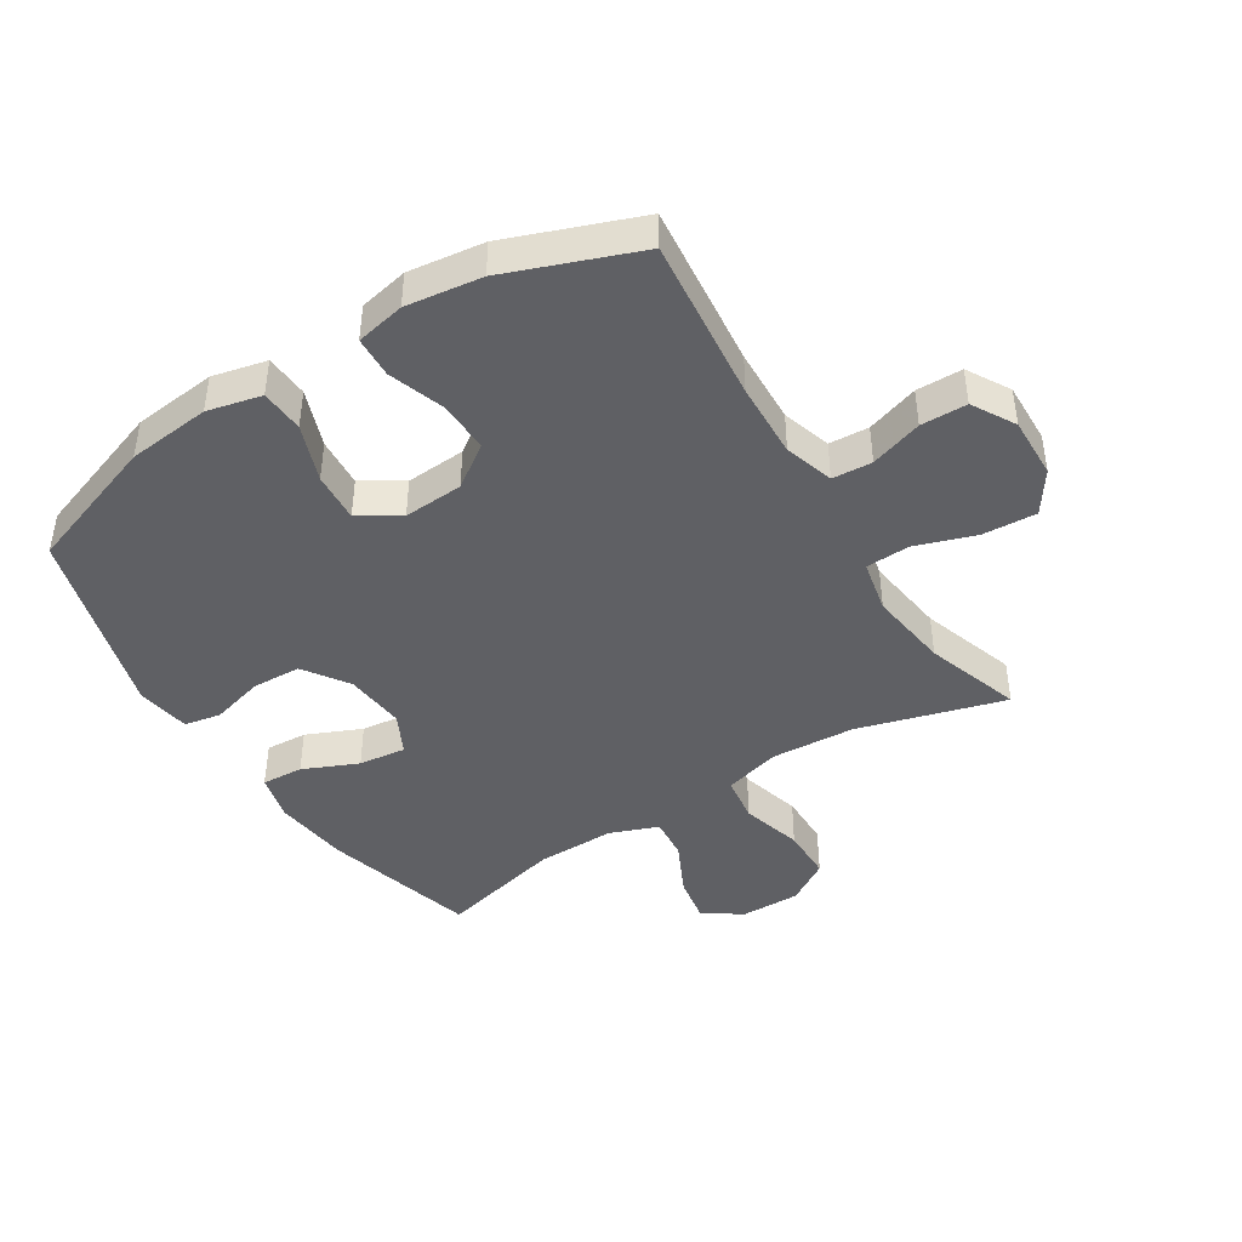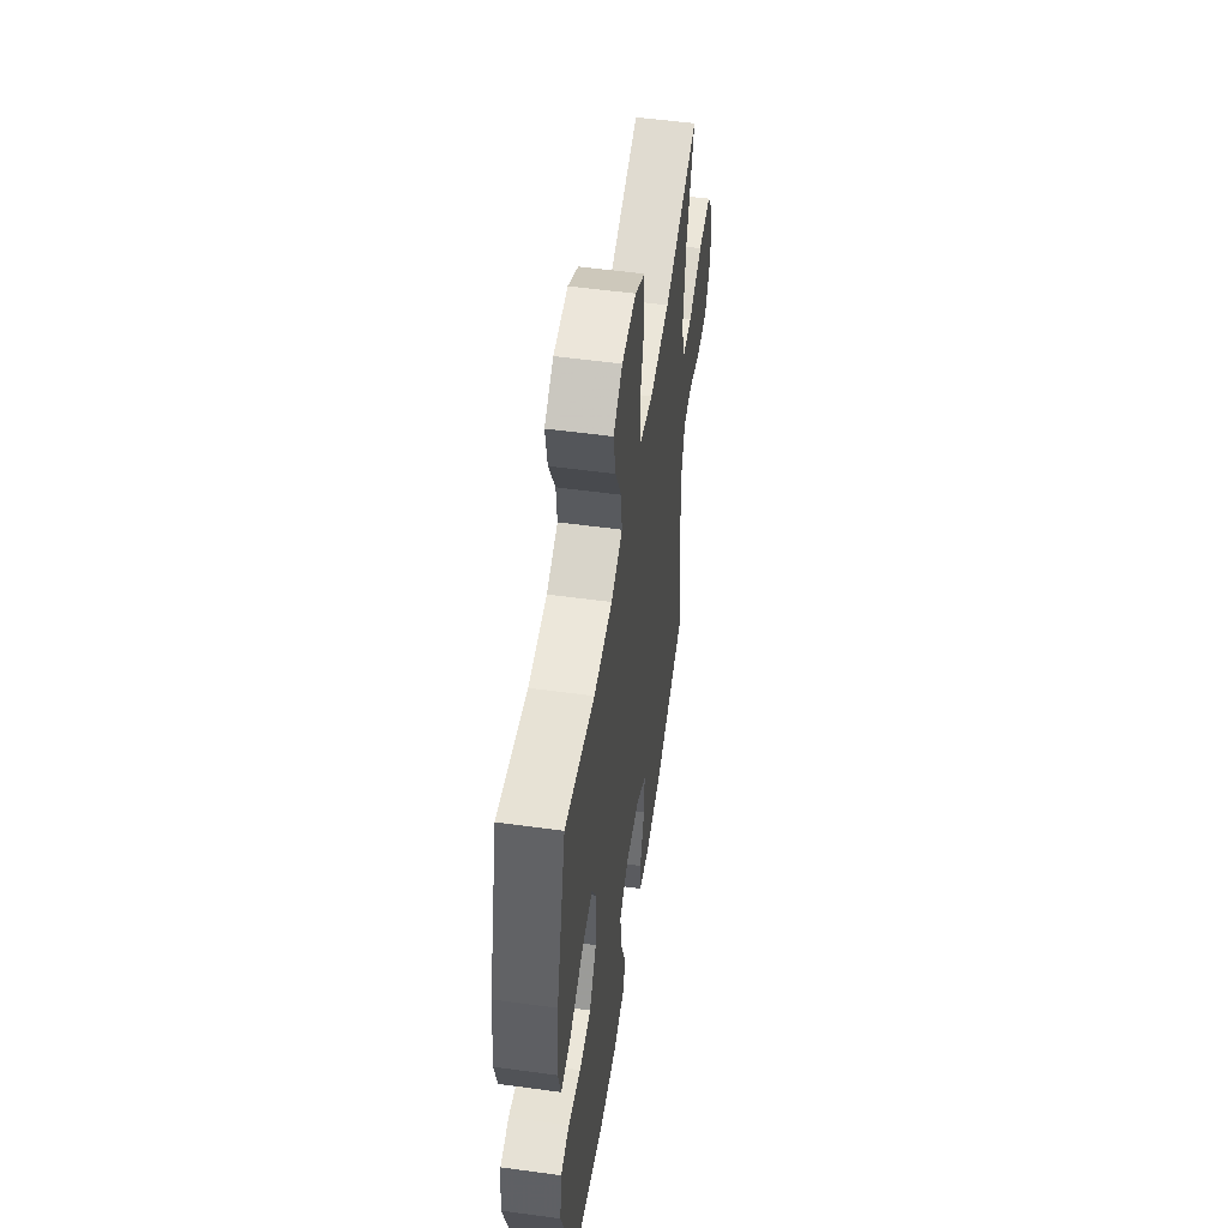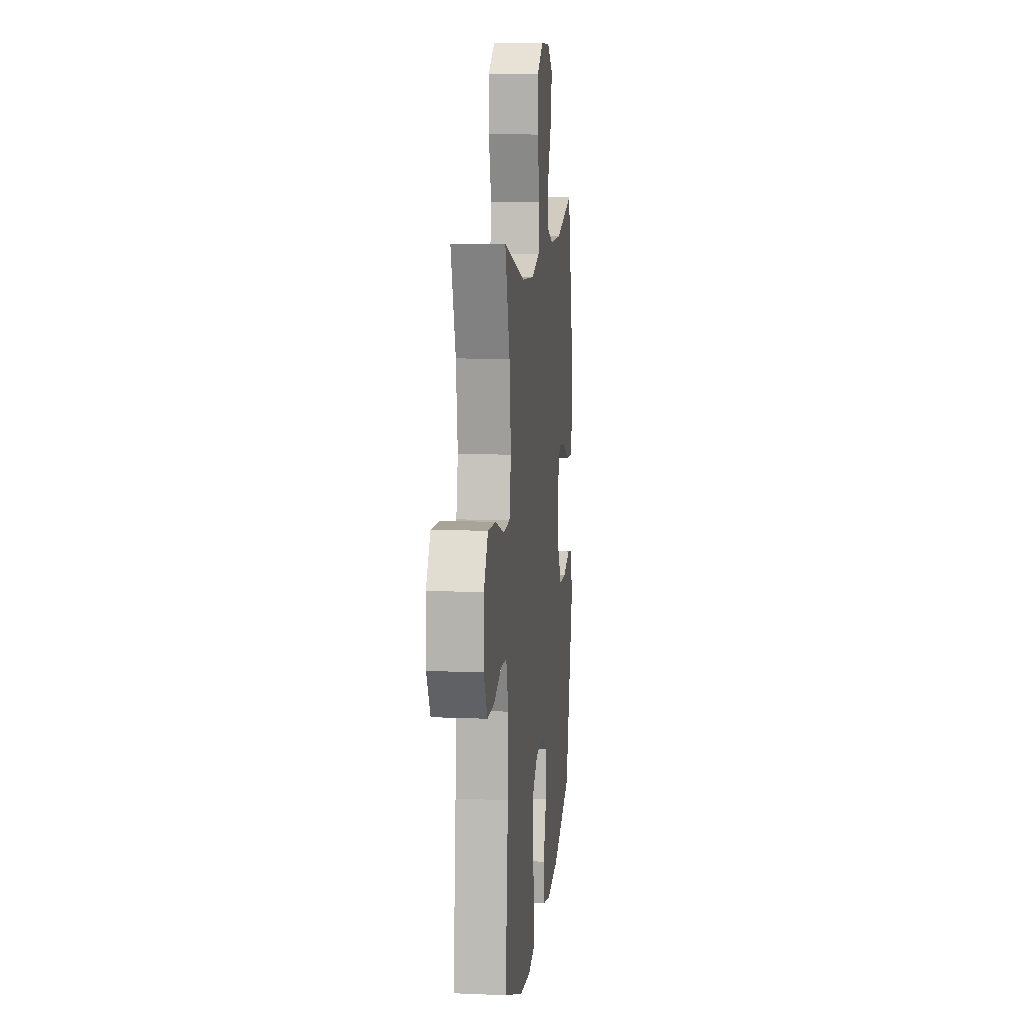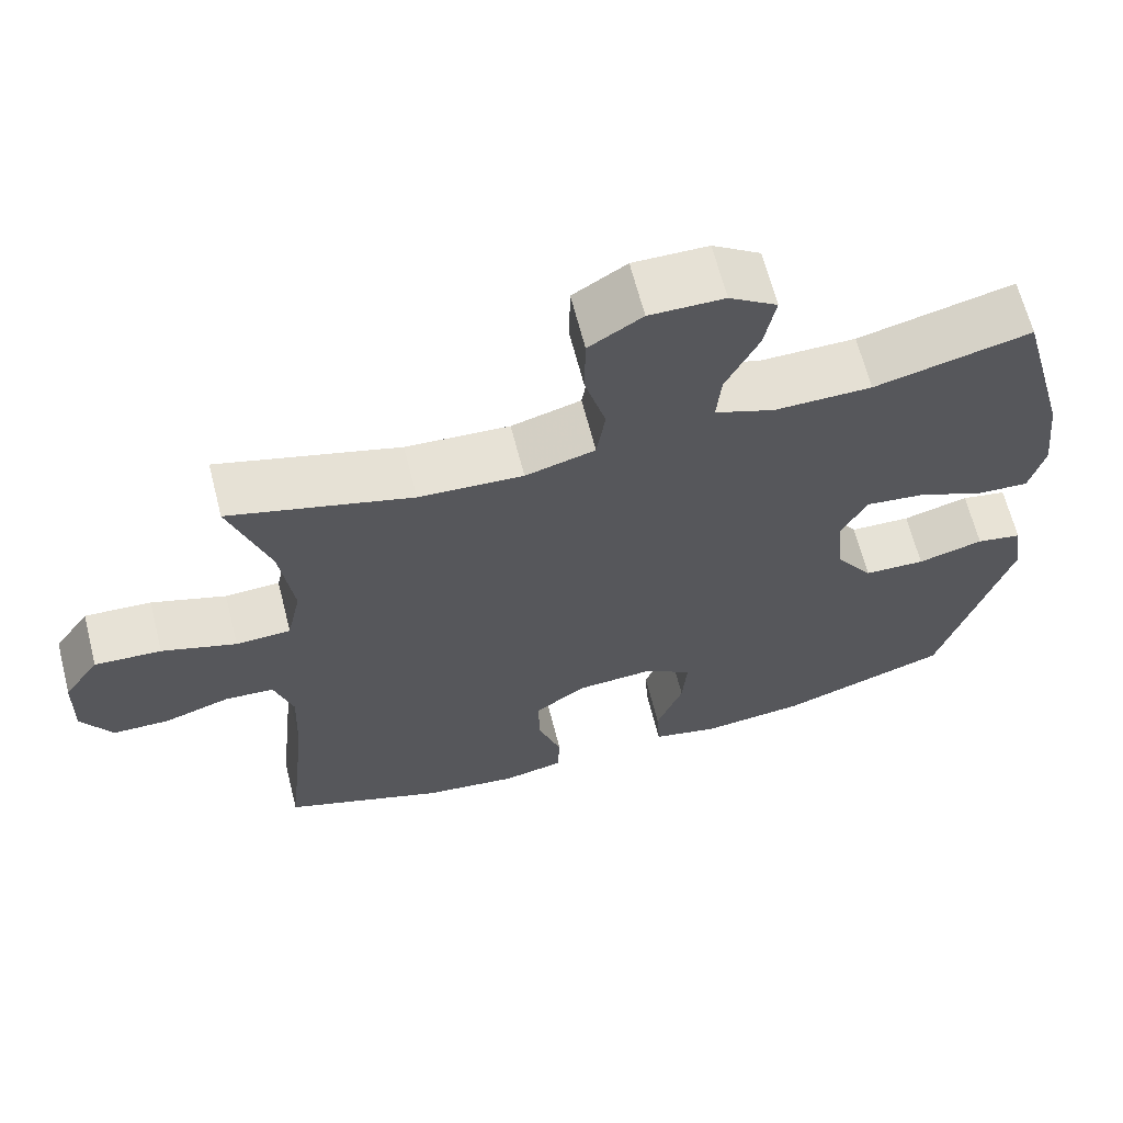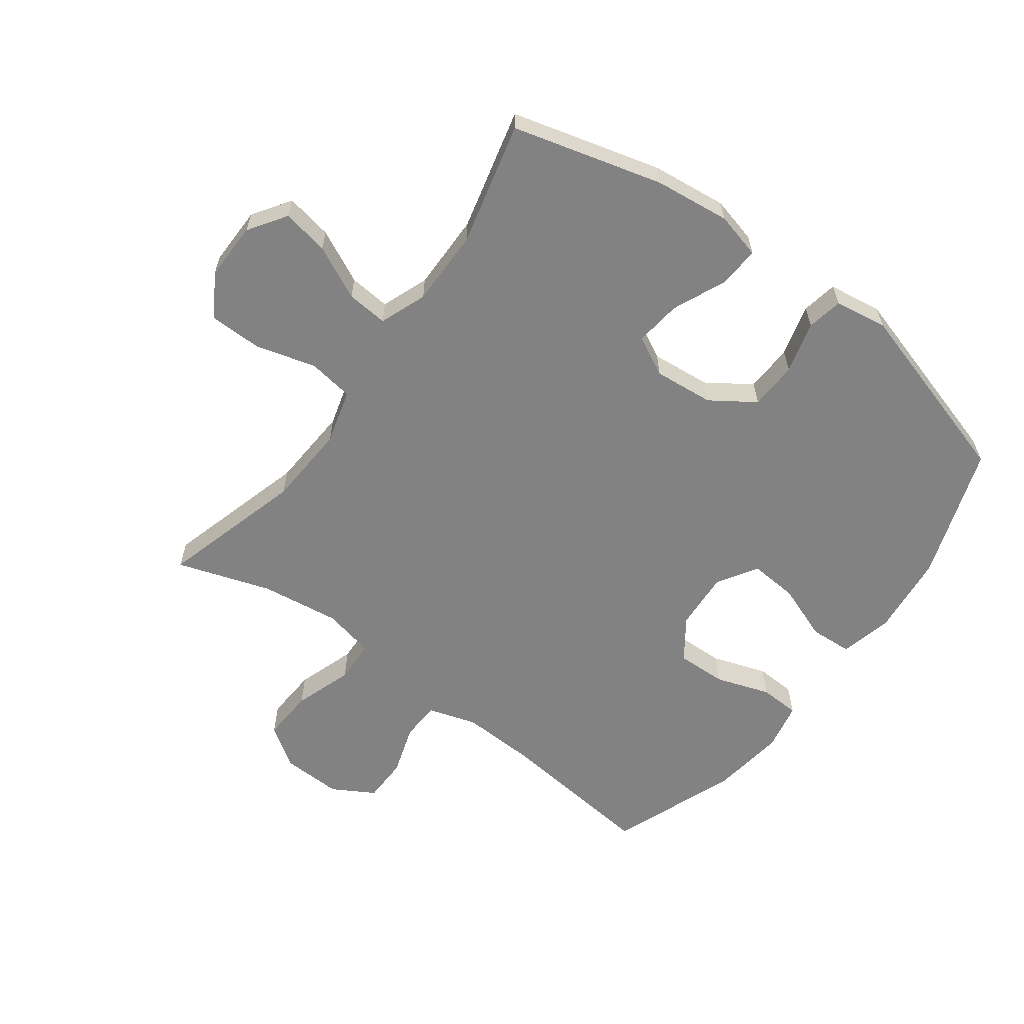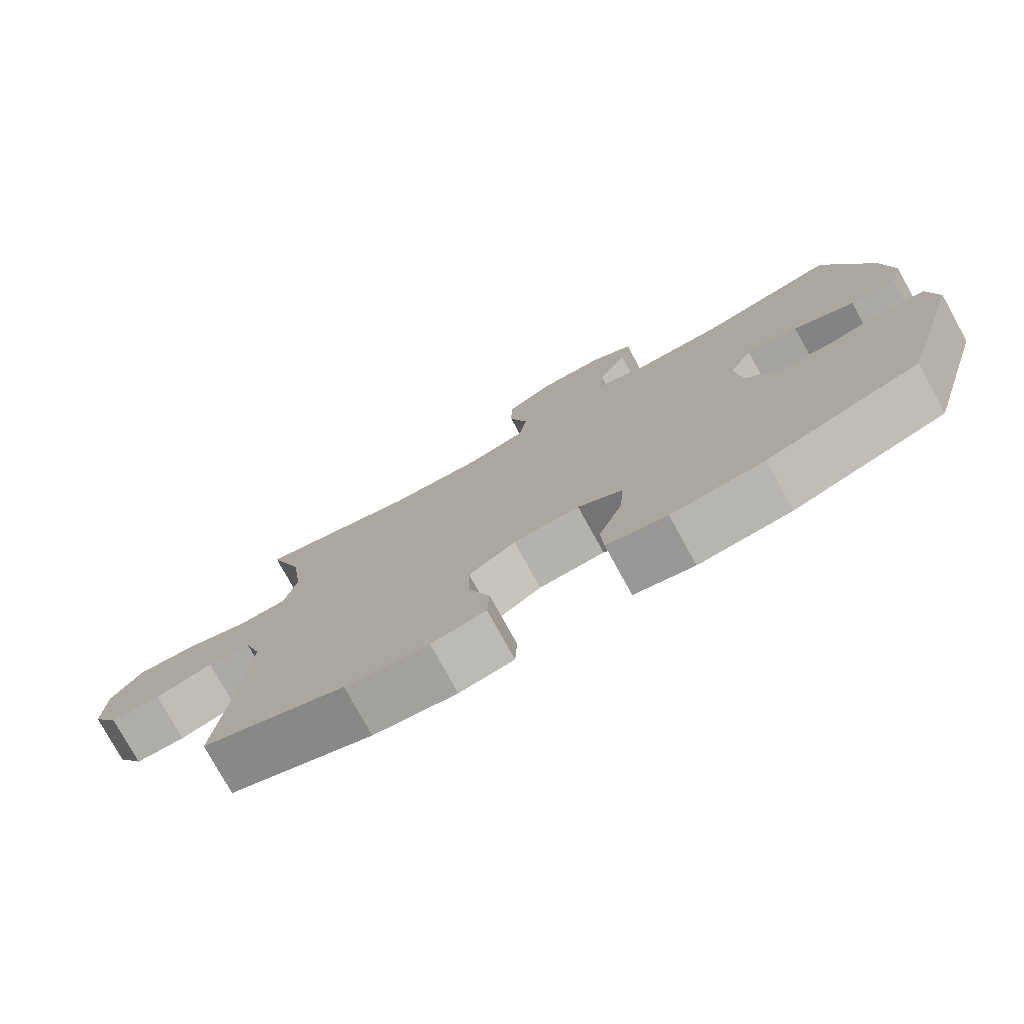
<metadata>
{"format":"obj","ext":"obj","renderer":"f3d","projection":"perspective","resolution":1024,"background":"white","views":[{"elev":-43.3,"azim":-147.8,"up":"+Y"},{"elev":53.5,"azim":98.3,"up":"+Z"},{"elev":10.5,"azim":-84.1,"up":"+Z"},{"elev":65.1,"azim":-14.3,"up":"+Z"},{"elev":-60.8,"azim":53.6,"up":"+Y"},{"elev":-77.6,"azim":28.9,"up":"+Z"}]}
</metadata>
<code>
v 0.5 0.07 0.5
v 0.565 0.07 0.258
v 0.579 0.07 0.136
v 0.56 0.07 0.061
v 0.494 0.07 0.065
v 0.407 0.07 0.103
v 0.332 0.07 0.112
v 0.299 0.07 0.048
v 0.308 0.07 -0.049
v 0.356 0.07 -0.12
v 0.434 0.07 -0.123
v 0.518 0.07 -0.1
v 0.576 0.07 -0.111
v 0.589 0.07 -0.197
v 0.5 0.07 -0.5
v 0.284 0.07 -0.575
v 0.152 0.07 -0.589
v 0.066 0.07 -0.569
v 0.062 0.07 -0.5
v 0.096 0.07 -0.409
v 0.102 0.07 -0.33
v 0.038 0.07 -0.29
v -0.057 0.07 -0.296
v -0.124 0.07 -0.343
v -0.122 0.07 -0.424
v -0.092 0.07 -0.513
v -0.095 0.07 -0.578
v -0.173 0.07 -0.594
v -0.293 0.07 -0.578
v -0.5 0.07 -0.5
v -0.472 0.07 -0.238
v -0.467 0.07 -0.118
v -0.491 0.07 -0.04
v -0.554 0.07 -0.036
v -0.637 0.07 -0.063
v -0.71 0.07 -0.062
v -0.749 0.07 0.006
v -0.746 0.07 0.104
v -0.701 0.07 0.17
v -0.616 0.07 0.165
v -0.521 0.07 0.133
v -0.451 0.07 0.136
v -0.433 0.07 0.22
v -0.45 0.07 0.348
v -0.5 0.07 0.5
v -0.268 0.07 0.434
v -0.135 0.07 0.426
v -0.046 0.07 0.451
v -0.035 0.07 0.525
v -0.062 0.07 0.622
v -0.061 0.07 0.707
v 0.007 0.07 0.75
v 0.102 0.07 0.749
v 0.163 0.07 0.708
v 0.149 0.07 0.632
v 0.107 0.07 0.546
v 0.101 0.07 0.479
v 0.177 0.07 0.45
v 0.301 0.07 0.451
v 0.5 0 0.5
v 0.565 0 0.258
v 0.579 0 0.136
v 0.56 0 0.061
v 0.494 0 0.065
v 0.407 0 0.103
v 0.332 0 0.112
v 0.299 0 0.048
v 0.308 0 -0.049
v 0.356 0 -0.12
v 0.434 0 -0.123
v 0.518 0 -0.1
v 0.576 0 -0.111
v 0.589 0 -0.197
v 0.5 0 -0.5
v 0.284 0 -0.575
v 0.152 0 -0.589
v 0.066 0 -0.569
v 0.062 0 -0.5
v 0.096 0 -0.409
v 0.102 0 -0.33
v 0.038 0 -0.29
v -0.057 0 -0.296
v -0.124 0 -0.343
v -0.122 0 -0.424
v -0.092 0 -0.513
v -0.095 0 -0.578
v -0.173 0 -0.594
v -0.293 0 -0.578
v -0.5 0 -0.5
v -0.472 0 -0.238
v -0.467 0 -0.118
v -0.491 0 -0.04
v -0.554 0 -0.036
v -0.637 0 -0.063
v -0.71 0 -0.062
v -0.749 0 0.006
v -0.746 0 0.104
v -0.701 0 0.17
v -0.616 0 0.165
v -0.521 0 0.133
v -0.451 0 0.136
v -0.433 0 0.22
v -0.45 0 0.348
v -0.5 0 0.5
v -0.268 0 0.434
v -0.135 0 0.426
v -0.046 0 0.451
v -0.035 0 0.525
v -0.062 0 0.622
v -0.061 0 0.707
v 0.007 0 0.75
v 0.102 0 0.749
v 0.163 0 0.708
v 0.149 0 0.632
v 0.107 0 0.546
v 0.101 0 0.479
v 0.177 0 0.45
v 0.301 0 0.451
f 53 54 55 56
f 53 56 57
f 52 53 57
f 49 50 51 52
f 48 49 52 57
f 47 48 57 58
f 44 45 46
f 43 44 46 47
f 42 43 47 58
f 38 39 40 41
f 38 41 42
f 37 38 42
f 34 35 36 37
f 33 34 37 42
f 32 33 42 58
f 28 29 30 31
f 25 26 27 28
f 24 25 28 31
f 23 24 31 32
f 17 18 19 20
f 17 20 21
f 16 17 21
f 15 16 21
f 14 15 21 22
f 11 12 13 14
f 10 11 14 22
f 3 4 5 6
f 3 6 7
f 59 1 2 3
f 59 3 7
f 58 59 7 8
f 32 58 8 9
f 22 23 32
f 9 10 22 32
f 115 114 113 112
f 116 115 112
f 116 112 111
f 111 110 109 108
f 116 111 108 107
f 117 116 107 106
f 105 104 103
f 106 105 103 102
f 117 106 102 101
f 100 99 98 97
f 101 100 97
f 101 97 96
f 96 95 94 93
f 101 96 93 92
f 117 101 92 91
f 90 89 88 87
f 87 86 85 84
f 90 87 84 83
f 91 90 83 82
f 79 78 77 76
f 80 79 76
f 80 76 75
f 80 75 74
f 81 80 74 73
f 73 72 71 70
f 81 73 70 69
f 65 64 63 62
f 66 65 62
f 62 61 60 118
f 66 62 118
f 67 66 118 117
f 68 67 117 91
f 91 82 81
f 91 81 69 68
f 1 60 61 2
f 2 61 62 3
f 3 62 63 4
f 4 63 64 5
f 5 64 65 6
f 6 65 66 7
f 7 66 67 8
f 8 67 68 9
f 9 68 69 10
f 10 69 70 11
f 11 70 71 12
f 12 71 72 13
f 13 72 73 14
f 14 73 74 15
f 15 74 75 16
f 16 75 76 17
f 17 76 77 18
f 18 77 78 19
f 19 78 79 20
f 20 79 80 21
f 21 80 81 22
f 22 81 82 23
f 23 82 83 24
f 24 83 84 25
f 25 84 85 26
f 26 85 86 27
f 27 86 87 28
f 28 87 88 29
f 29 88 89 30
f 30 89 90 31
f 31 90 91 32
f 32 91 92 33
f 33 92 93 34
f 34 93 94 35
f 35 94 95 36
f 36 95 96 37
f 37 96 97 38
f 38 97 98 39
f 39 98 99 40
f 40 99 100 41
f 41 100 101 42
f 42 101 102 43
f 43 102 103 44
f 44 103 104 45
f 45 104 105 46
f 46 105 106 47
f 47 106 107 48
f 48 107 108 49
f 49 108 109 50
f 50 109 110 51
f 51 110 111 52
f 52 111 112 53
f 53 112 113 54
f 54 113 114 55
f 55 114 115 56
f 56 115 116 57
f 57 116 117 58
f 58 117 118 59
f 59 118 60 1

</code>
